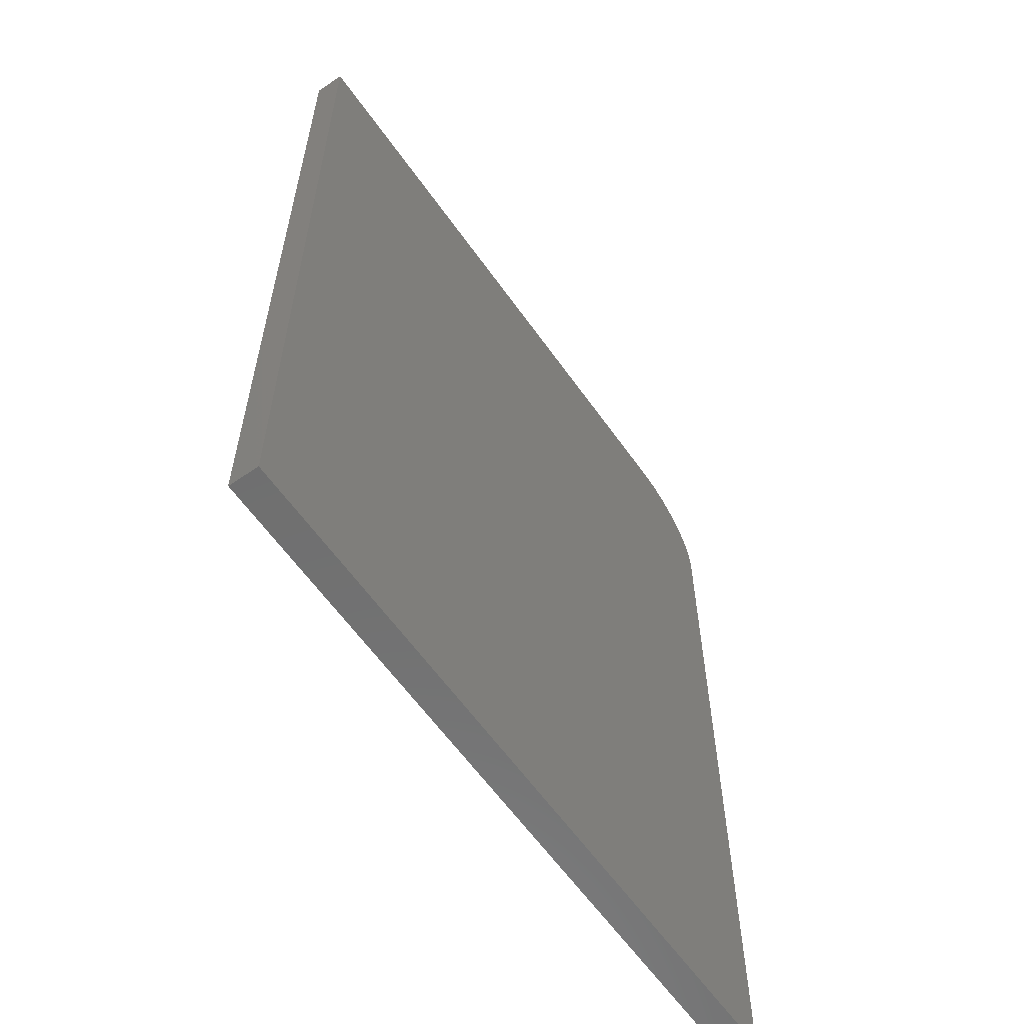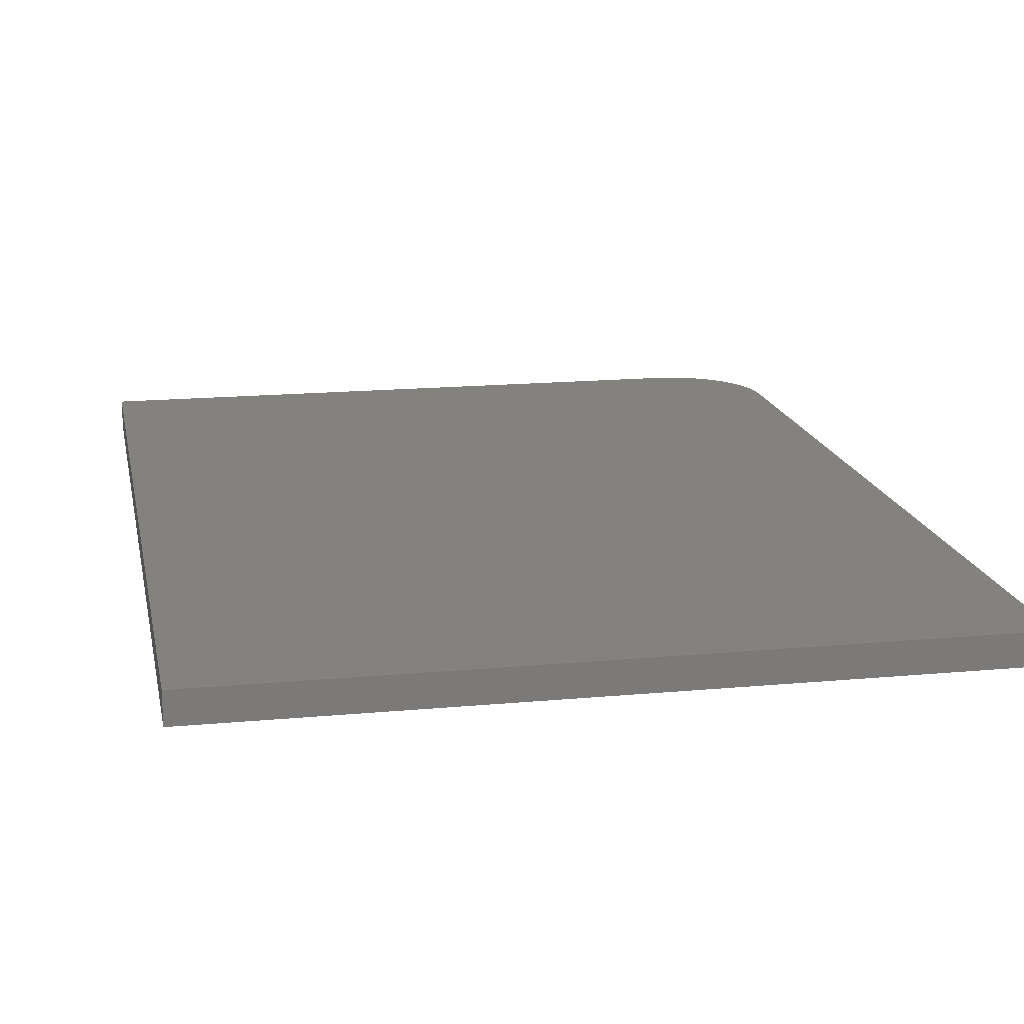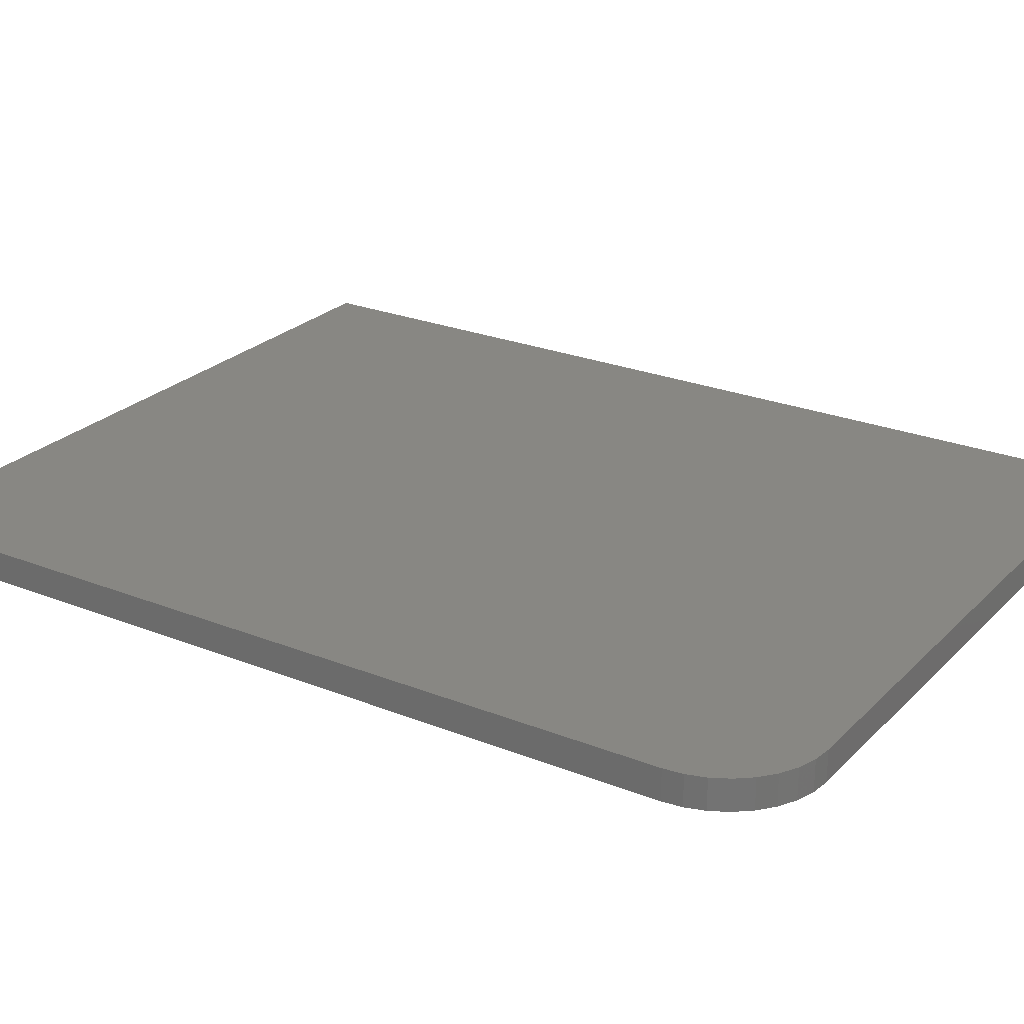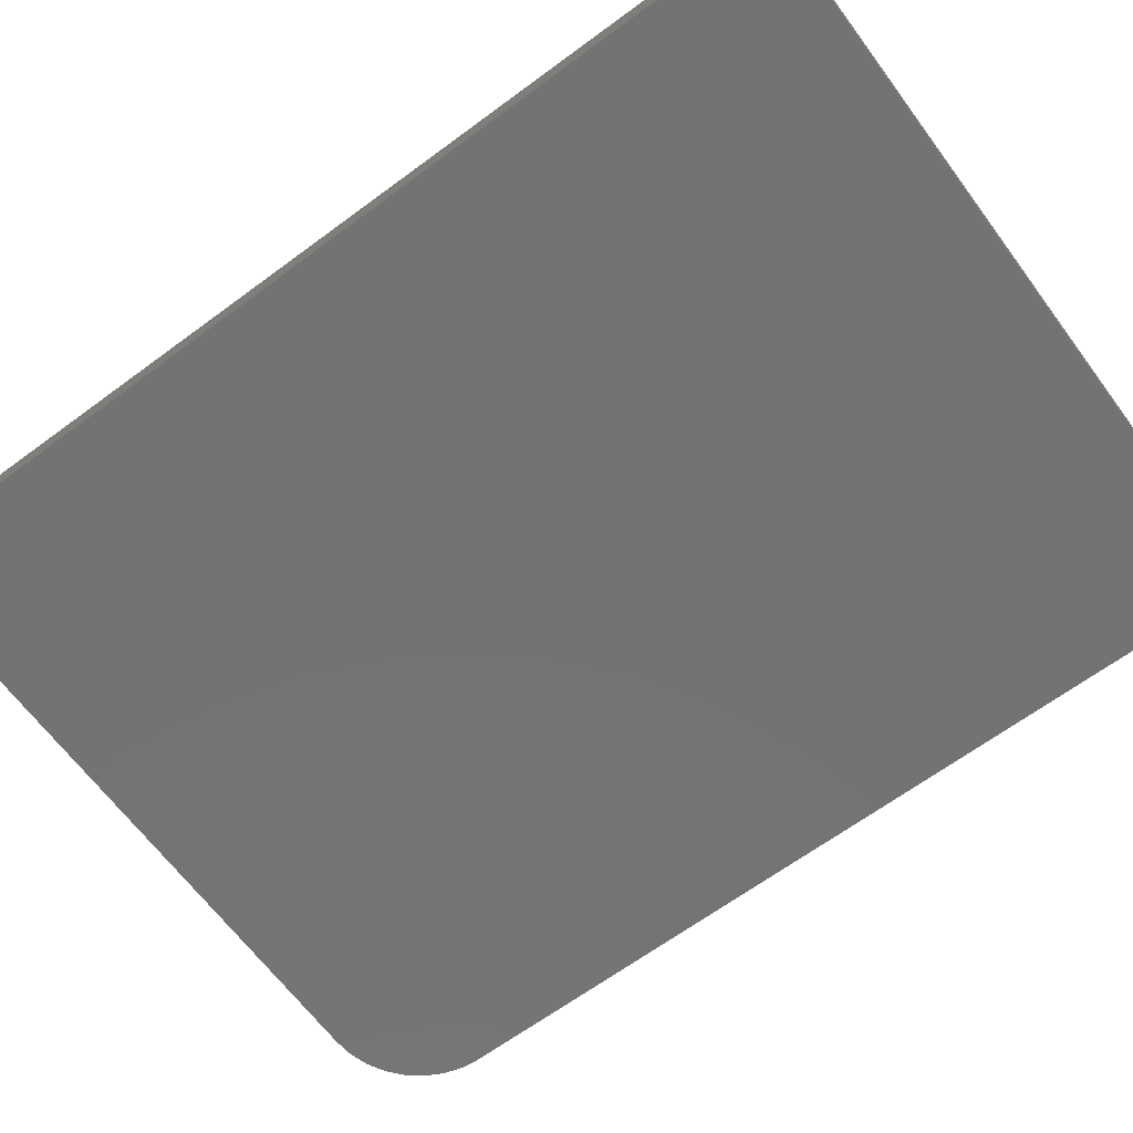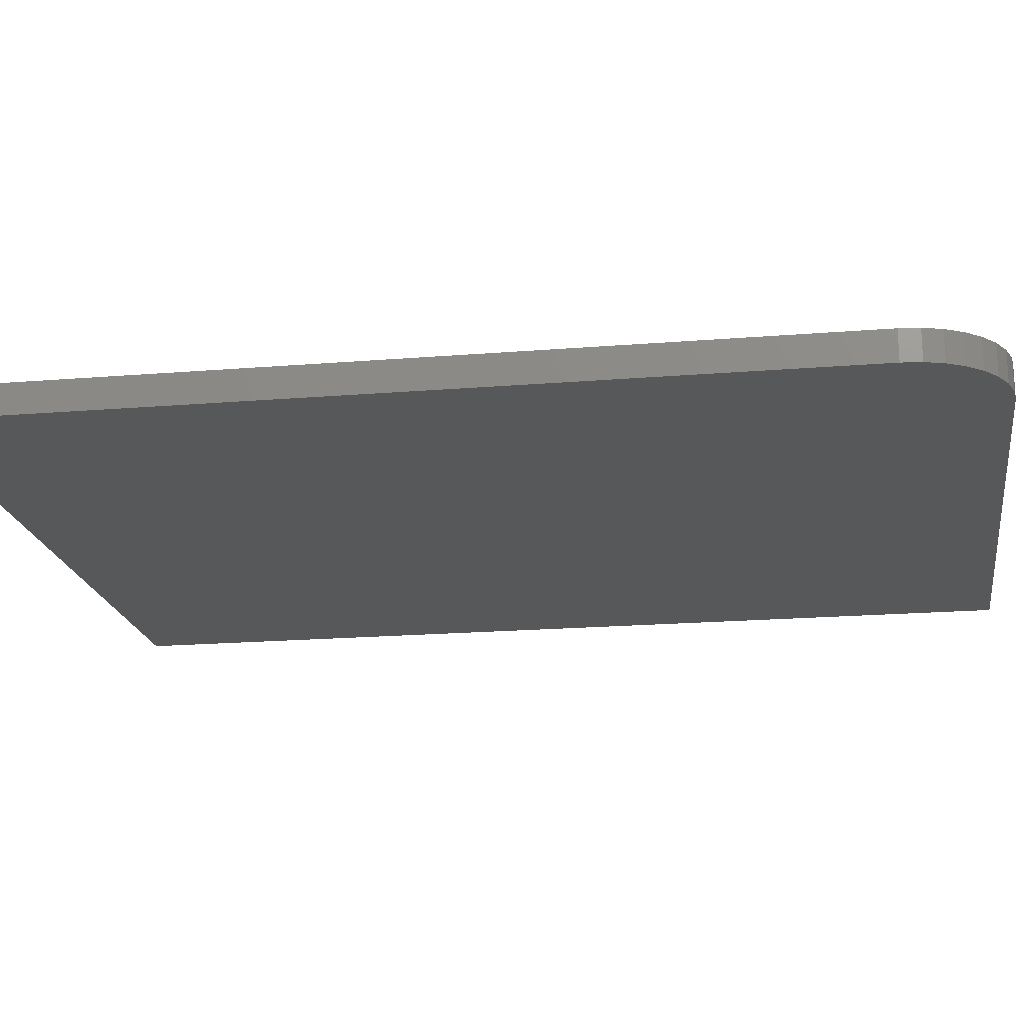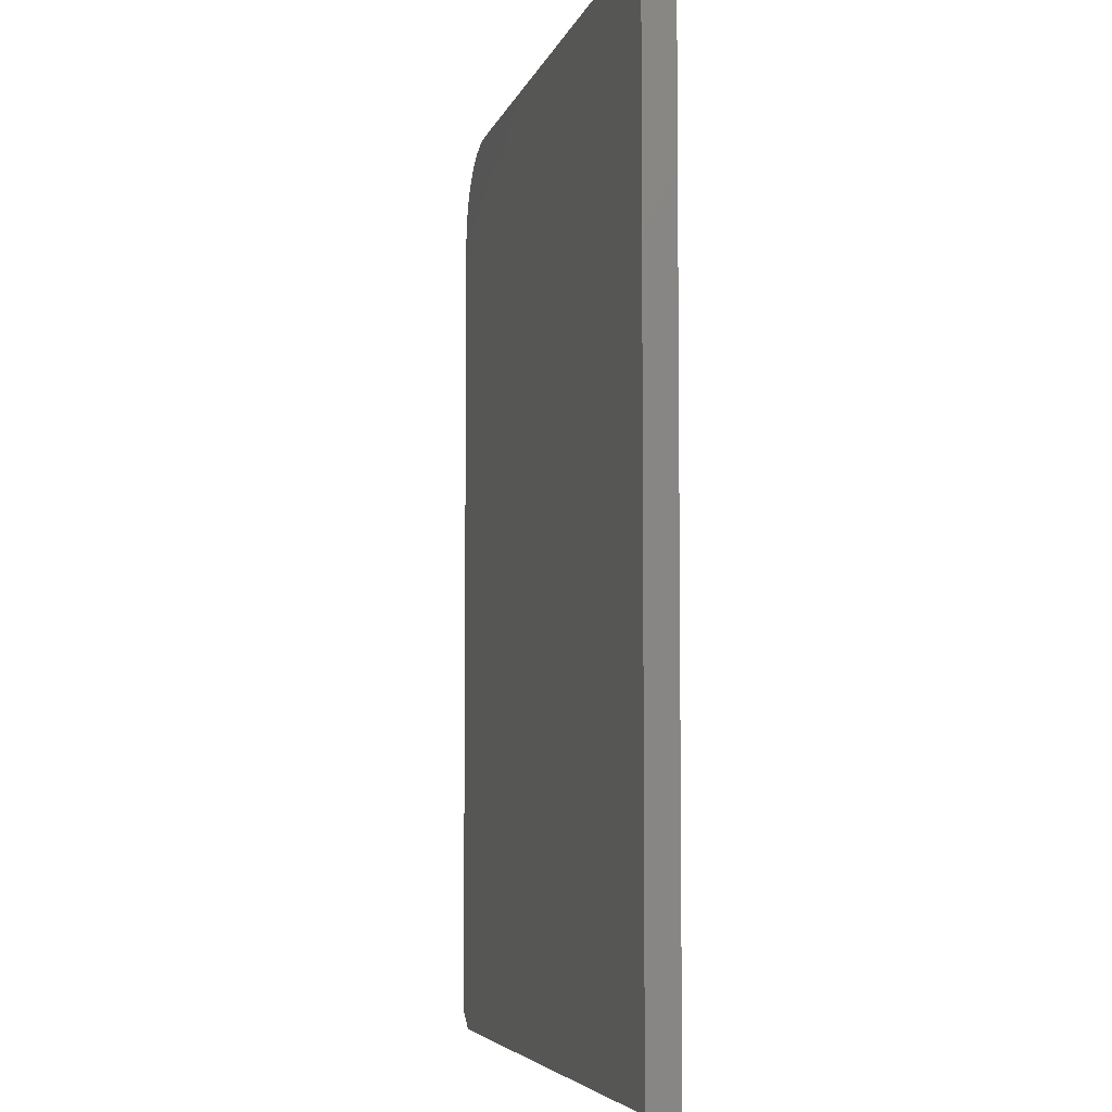
<metadata>
{"format":"stl","ext":"stl","renderer":"f3d","projection":"perspective","resolution":1024,"background":"white","views":[{"elev":-60.7,"azim":-54.9,"up":"+Y"},{"elev":16.4,"azim":-10.9,"up":"+Z"},{"elev":24.9,"azim":123.0,"up":"+Z"},{"elev":-65.6,"azim":-53.4,"up":"+Z"},{"elev":-19.0,"azim":98.9,"up":"+Z"},{"elev":-5.4,"azim":-103.4,"up":"+Y"}]}
</metadata>
<code>
# stl→obj: 26 verts, 48 faces
v 0.7568 -0.5547 0.03906
v -0.1797 -0.5781 0.03906
v 0.7256 -0.5781 0.03906
v -0.1797 0.6406 0.03906
v 0.7568 0.5156 0.03906
v 0.7544 0.54 0.03906
v 0.7473 0.5635 0.03906
v 0.7358 0.5851 0.03906
v 0.7202 0.604 0.03906
v 0.7013 0.6196 0.03906
v 0.6797 0.6311 0.03906
v 0.6562 0.6382 0.03906
v 0.6318 0.6406 0.03906
v 0.7256 -0.5781 0
v -0.1797 -0.5781 0
v 0.7568 -0.5547 0
v -0.1797 0.6406 0
v 0.6318 0.6406 0
v 0.6562 0.6382 0
v 0.6797 0.6311 0
v 0.7013 0.6196 0
v 0.7202 0.604 0
v 0.7358 0.5851 0
v 0.7473 0.5635 0
v 0.7544 0.54 0
v 0.7568 0.5156 0
f 1 2 3
f 4 2 1
f 4 1 5
f 4 5 6
f 4 6 7
f 4 7 8
f 4 8 9
f 4 9 10
f 4 10 11
f 4 11 12
f 4 12 13
f 14 15 16
f 17 18 19
f 17 19 20
f 17 20 21
f 17 21 22
f 17 22 23
f 17 23 24
f 17 24 25
f 17 25 26
f 17 26 16
f 17 16 15
f 1 16 5
f 5 16 26
f 13 18 4
f 4 18 17
f 18 13 19
f 19 13 12
f 19 12 20
f 20 12 11
f 20 11 21
f 21 11 10
f 21 10 22
f 22 10 9
f 22 9 23
f 23 9 8
f 23 8 24
f 24 8 7
f 24 7 25
f 25 7 6
f 25 6 26
f 26 6 5
f 2 15 3
f 3 15 14
f 3 14 1
f 1 14 16
f 4 17 2
f 2 17 15

</code>
